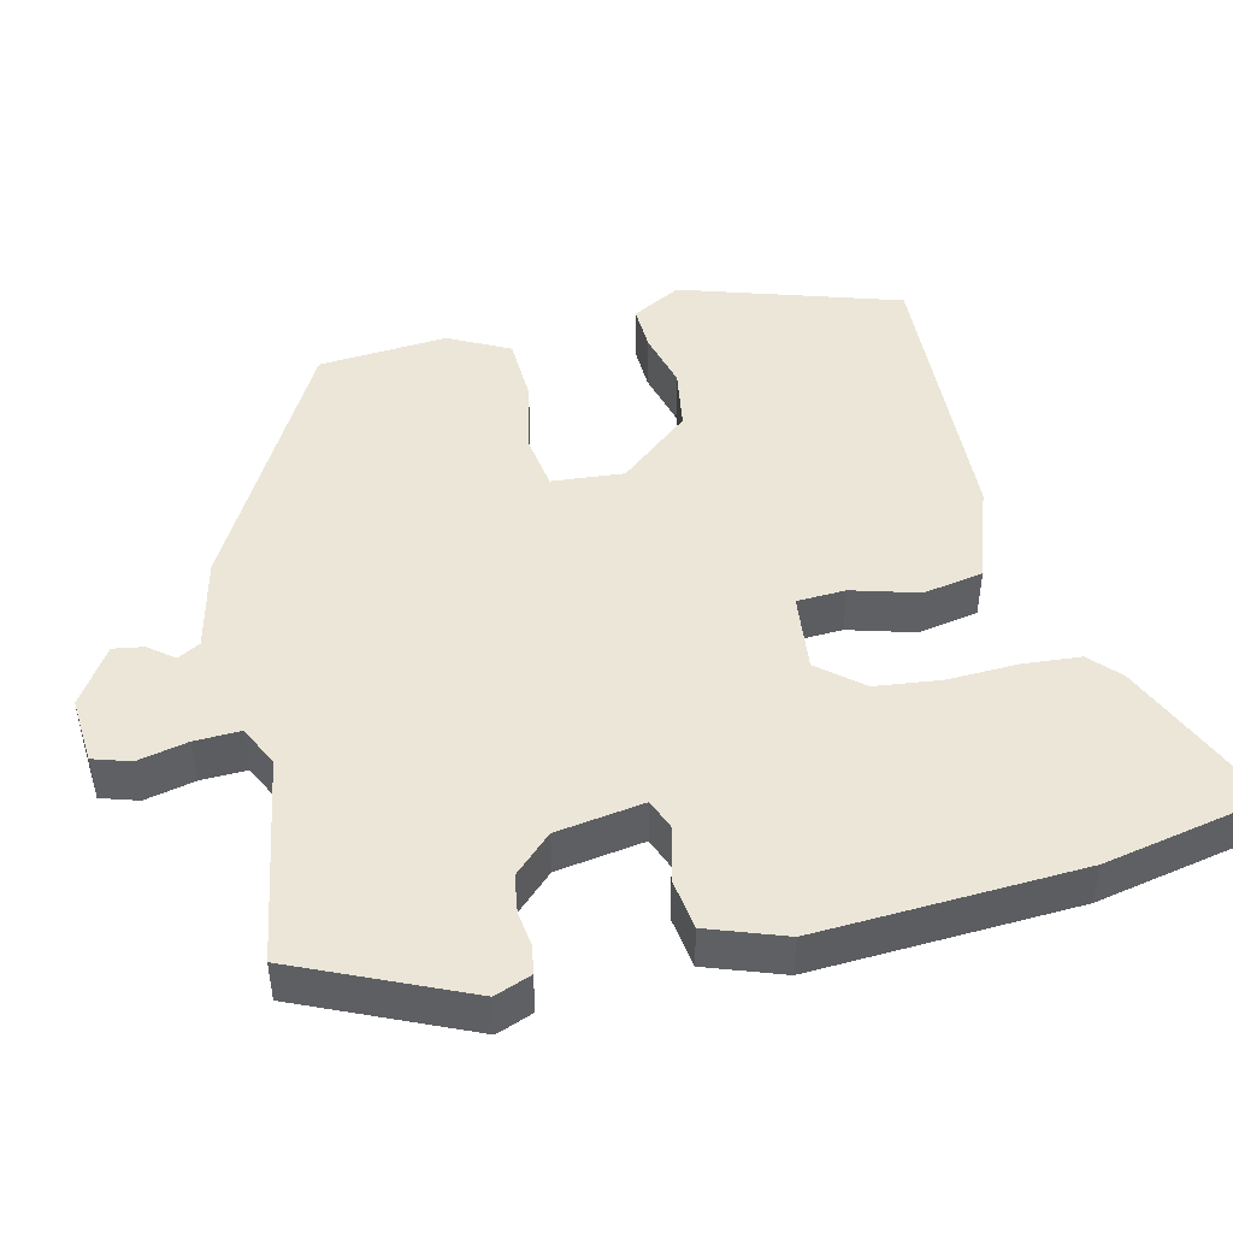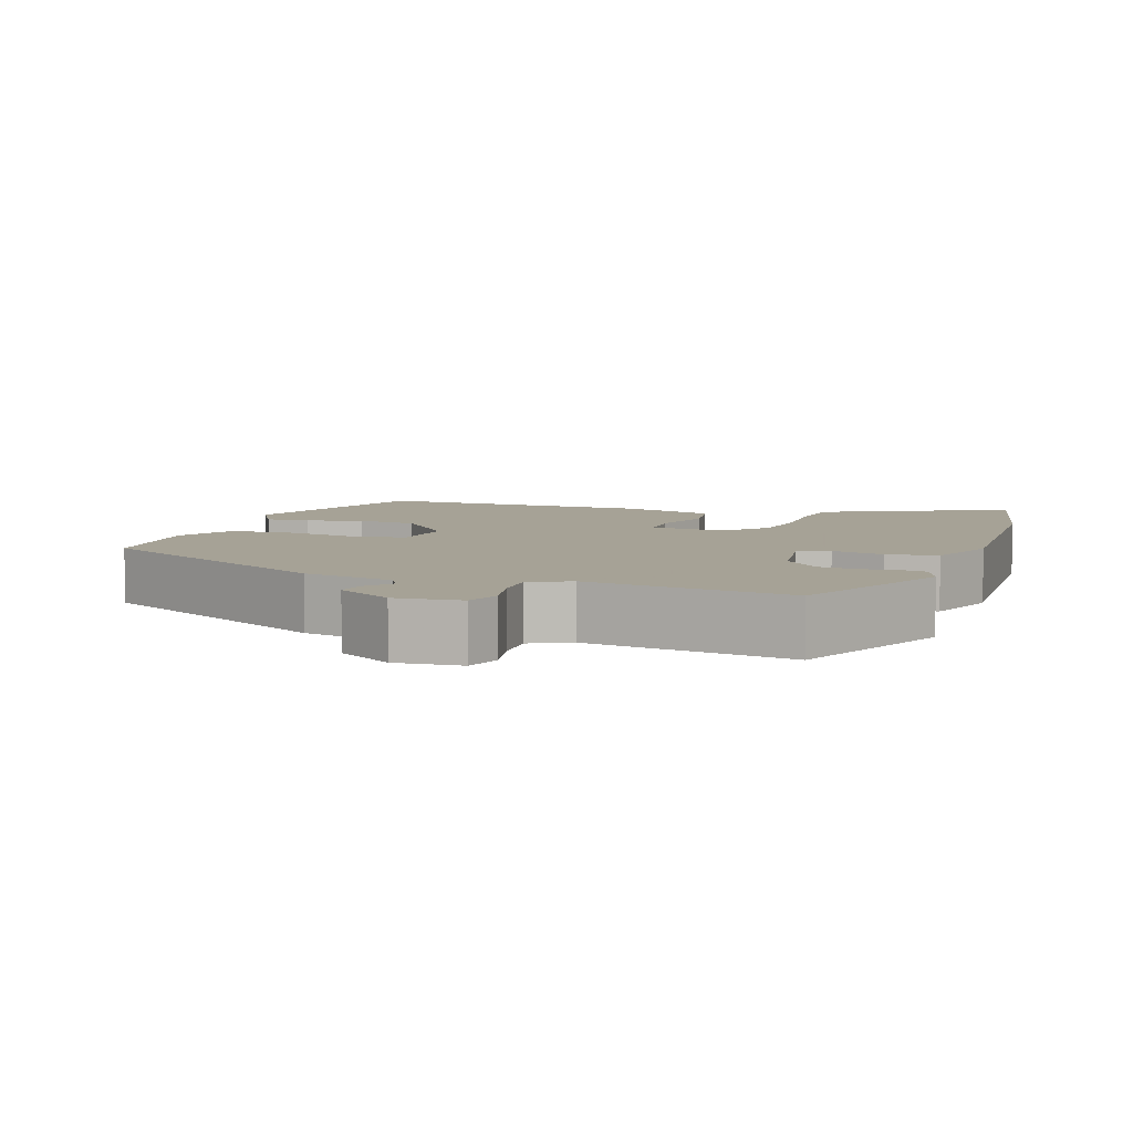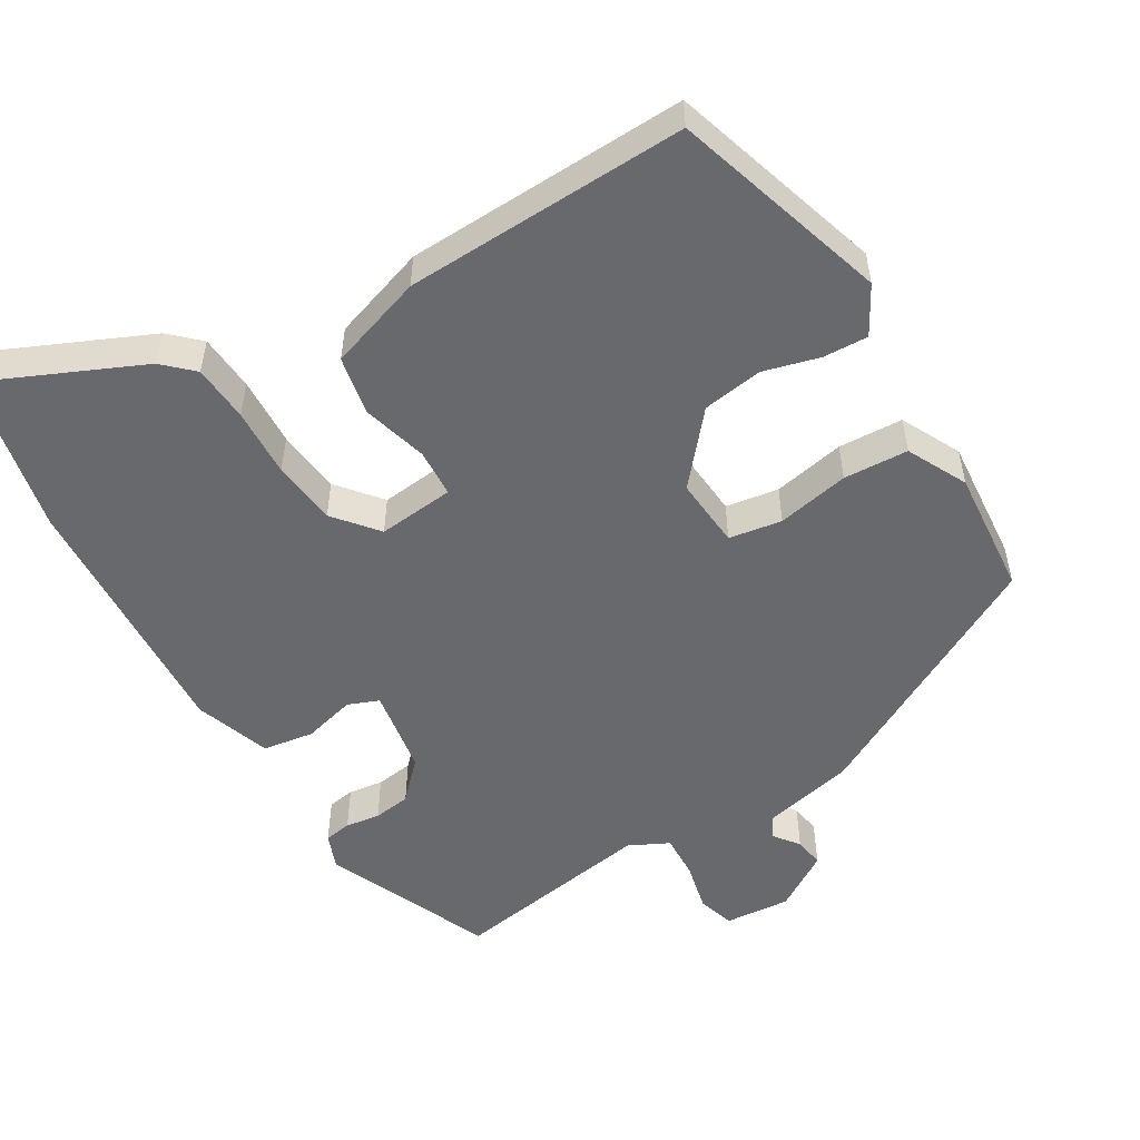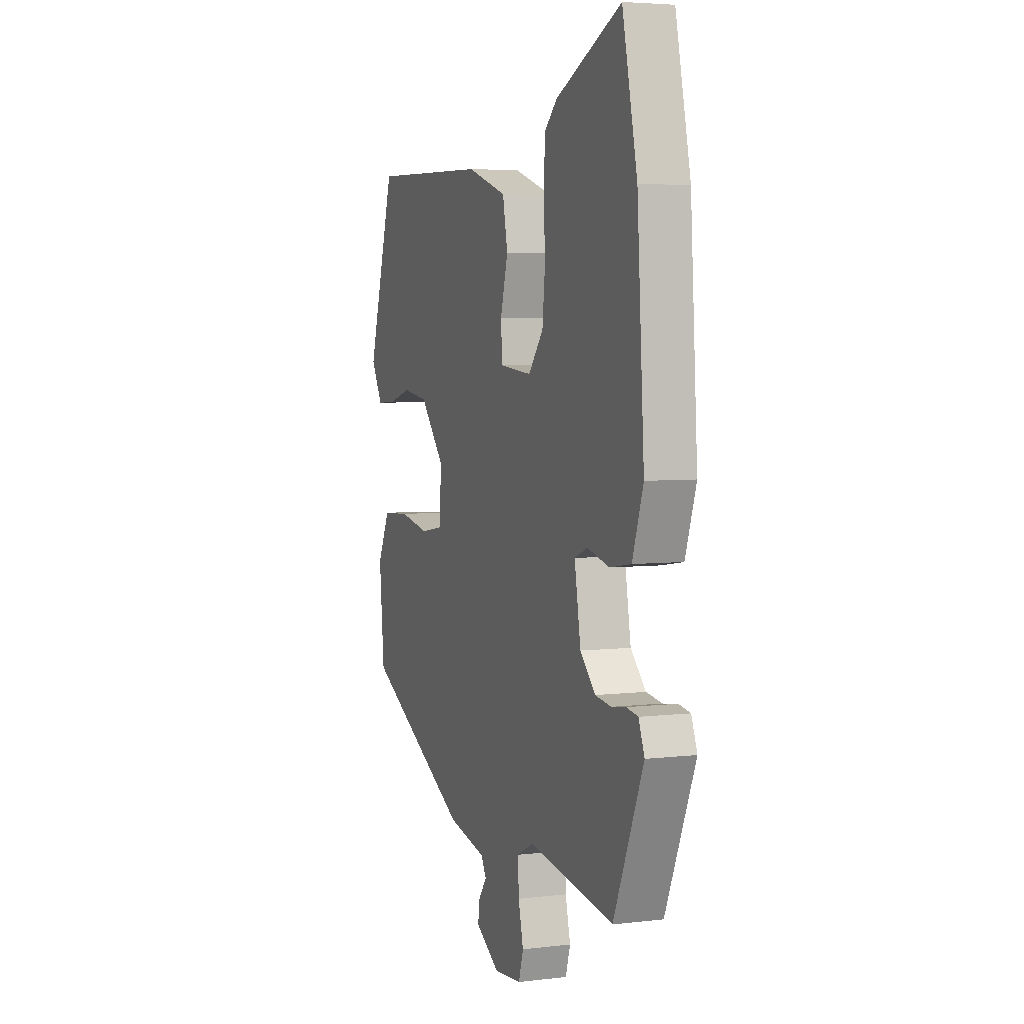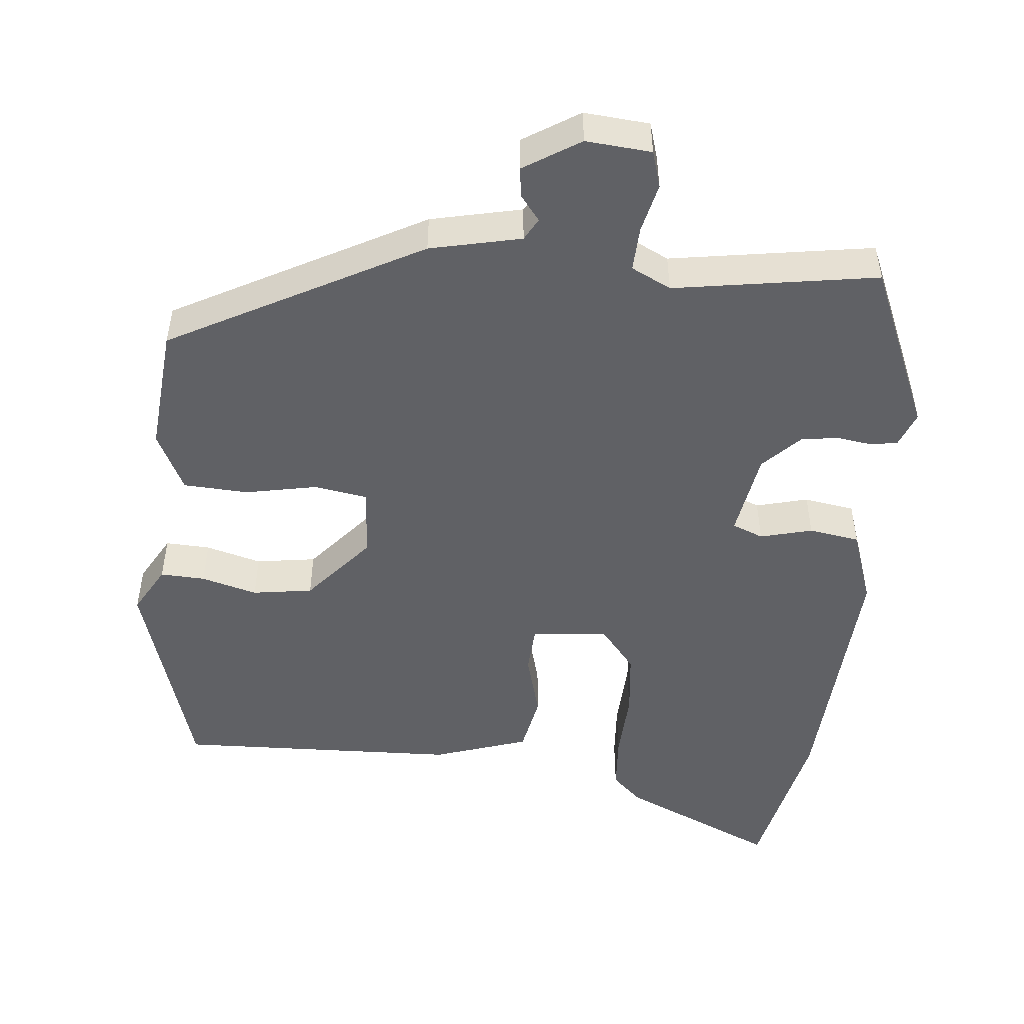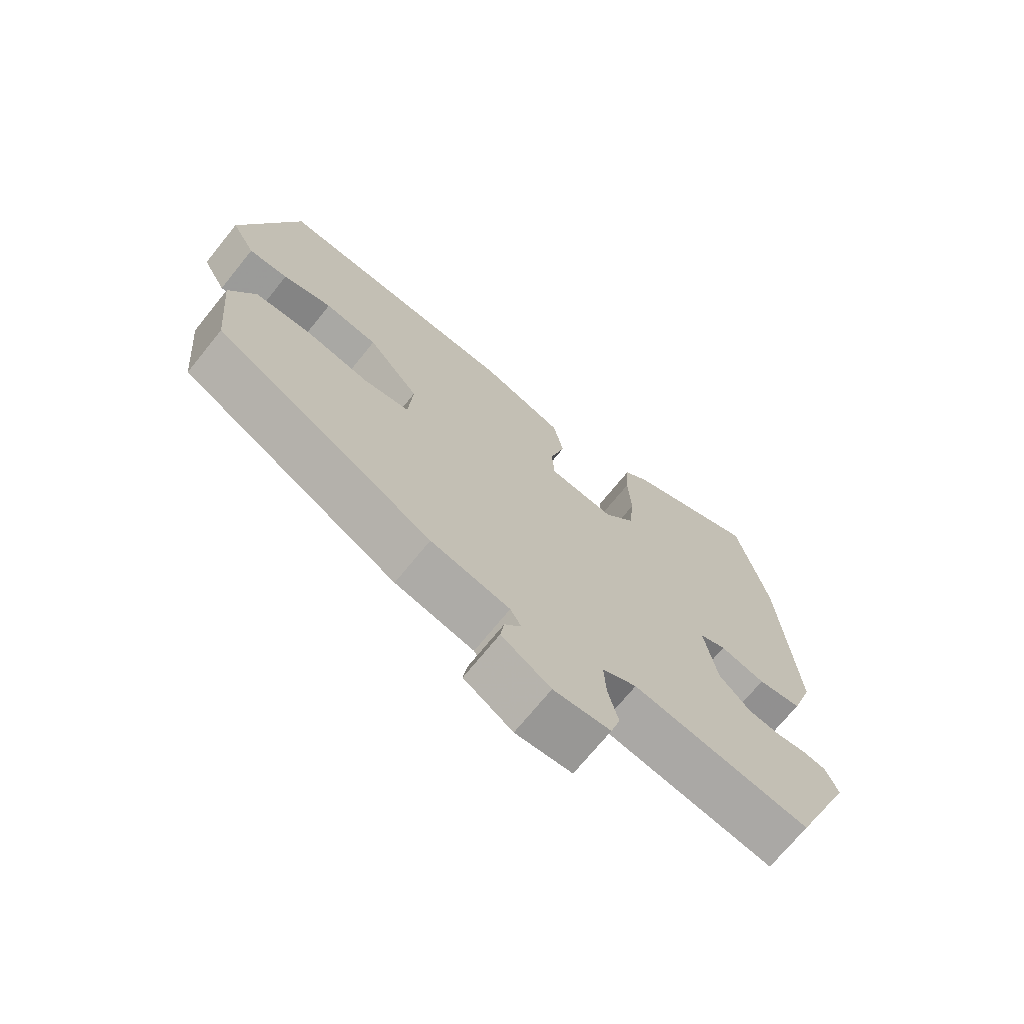
<metadata>
{"format":"obj","ext":"obj","renderer":"f3d","projection":"perspective","resolution":1024,"background":"white","views":[{"elev":46.6,"azim":-102.5,"up":"+Y"},{"elev":6.3,"azim":-160.2,"up":"+Y"},{"elev":-52.8,"azim":31.2,"up":"+Y"},{"elev":4.7,"azim":-110.7,"up":"+Z"},{"elev":-49.6,"azim":174.7,"up":"+Y"},{"elev":-71.1,"azim":141.0,"up":"+Z"}]}
</metadata>
<code>
v 0.492 0.07 -0.304
v 0.151 0.07 -0.485
v 0.027 0.07 -0.512
v 0.01 0.07 -0.542
v 0.036 0.07 -0.576
v 0.042 0.07 -0.617
v -0.035 0.07 -0.665
v -0.124 0.07 -0.657
v -0.139 0.07 -0.607
v -0.123 0.07 -0.54
v -0.12 0.07 -0.479
v -0.174 0.07 -0.452
v -0.451 0.07 -0.495
v -0.547 0.07 -0.269
v -0.528 0.07 -0.221
v -0.491 0.07 -0.215
v -0.444 0.07 -0.222
v -0.393 0.07 -0.215
v -0.344 0.07 -0.165
v -0.324 0.07 -0.048
v -0.366 0.07 -0.031
v -0.437 0.07 -0.049
v -0.506 0.07 -0.038
v -0.541 0.07 0.065
v -0.518 0.07 0.417
v -0.47 0.07 0.636
v -0.259 0.07 0.54
v -0.219 0.07 0.502
v -0.214 0.07 0.425
v -0.219 0.07 0.331
v -0.21 0.07 0.243
v -0.162 0.07 0.184
v -0.058 0.07 0.194
v -0.054 0.07 0.259
v -0.078 0.07 0.348
v -0.062 0.07 0.428
v 0.067 0.07 0.47
v 0.451 0.07 0.482
v 0.539 0.07 0.189
v 0.502 0.07 0.124
v 0.441 0.07 0.127
v 0.365 0.07 0.148
v 0.283 0.07 0.136
v 0.203 0.07 0.043
v 0.21 0.07 -0.053
v 0.282 0.07 -0.065
v 0.38 0.07 -0.046
v 0.468 0.07 -0.051
v 0.508 0.07 -0.132
v 0.492 0 -0.304
v 0.151 0 -0.485
v 0.027 0 -0.512
v 0.01 0 -0.542
v 0.036 0 -0.576
v 0.042 0 -0.617
v -0.035 0 -0.665
v -0.124 0 -0.657
v -0.139 0 -0.607
v -0.123 0 -0.54
v -0.12 0 -0.479
v -0.174 0 -0.452
v -0.451 0 -0.495
v -0.547 0 -0.269
v -0.528 0 -0.221
v -0.491 0 -0.215
v -0.444 0 -0.222
v -0.393 0 -0.215
v -0.344 0 -0.165
v -0.324 0 -0.048
v -0.366 0 -0.031
v -0.437 0 -0.049
v -0.506 0 -0.038
v -0.541 0 0.065
v -0.518 0 0.417
v -0.47 0 0.636
v -0.259 0 0.54
v -0.219 0 0.502
v -0.214 0 0.425
v -0.219 0 0.331
v -0.21 0 0.243
v -0.162 0 0.184
v -0.058 0 0.194
v -0.054 0 0.259
v -0.078 0 0.348
v -0.062 0 0.428
v 0.067 0 0.47
v 0.451 0 0.482
v 0.539 0 0.189
v 0.502 0 0.124
v 0.441 0 0.127
v 0.365 0 0.148
v 0.283 0 0.136
v 0.203 0 0.043
v 0.21 0 -0.053
v 0.282 0 -0.065
v 0.38 0 -0.046
v 0.468 0 -0.051
v 0.508 0 -0.132
f 1 2 3
f 49 1 3
f 48 49 3
f 47 48 3
f 46 47 3
f 45 46 3
f 44 45 3 4
f 40 41 42
f 39 40 42
f 38 39 42
f 37 38 42
f 36 37 42
f 35 36 42
f 34 35 42 43
f 33 34 43 44
f 28 29 30
f 27 28 30
f 26 27 30
f 25 26 30
f 24 25 30
f 23 24 30
f 22 23 30
f 21 22 30
f 20 21 30 31
f 19 20 31 32
f 15 16 17
f 14 15 17
f 13 14 17
f 12 13 17
f 11 12 17 18
f 8 9 10
f 7 8 10
f 6 7 10
f 5 6 10
f 4 5 10
f 4 10 11
f 44 4 11
f 33 44 11
f 32 33 11
f 19 32 11
f 11 18 19
f 52 51 50
f 52 50 98
f 52 98 97
f 52 97 96
f 52 96 95
f 52 95 94
f 53 52 94 93
f 91 90 89
f 91 89 88
f 91 88 87
f 91 87 86
f 91 86 85
f 91 85 84
f 92 91 84 83
f 93 92 83 82
f 79 78 77
f 79 77 76
f 79 76 75
f 79 75 74
f 79 74 73
f 79 73 72
f 79 72 71
f 79 71 70
f 80 79 70 69
f 81 80 69 68
f 66 65 64
f 66 64 63
f 66 63 62
f 66 62 61
f 67 66 61 60
f 59 58 57
f 59 57 56
f 59 56 55
f 59 55 54
f 59 54 53
f 60 59 53
f 60 53 93
f 60 93 82
f 60 82 81
f 60 81 68
f 68 67 60
f 1 50 51 2
f 2 51 52 3
f 3 52 53 4
f 4 53 54 5
f 5 54 55 6
f 6 55 56 7
f 7 56 57 8
f 8 57 58 9
f 9 58 59 10
f 10 59 60 11
f 11 60 61 12
f 12 61 62 13
f 13 62 63 14
f 14 63 64 15
f 15 64 65 16
f 16 65 66 17
f 17 66 67 18
f 18 67 68 19
f 19 68 69 20
f 20 69 70 21
f 21 70 71 22
f 22 71 72 23
f 23 72 73 24
f 24 73 74 25
f 25 74 75 26
f 26 75 76 27
f 27 76 77 28
f 28 77 78 29
f 29 78 79 30
f 30 79 80 31
f 31 80 81 32
f 32 81 82 33
f 33 82 83 34
f 34 83 84 35
f 35 84 85 36
f 36 85 86 37
f 37 86 87 38
f 38 87 88 39
f 39 88 89 40
f 40 89 90 41
f 41 90 91 42
f 42 91 92 43
f 43 92 93 44
f 44 93 94 45
f 45 94 95 46
f 46 95 96 47
f 47 96 97 48
f 48 97 98 49
f 49 98 50 1

</code>
